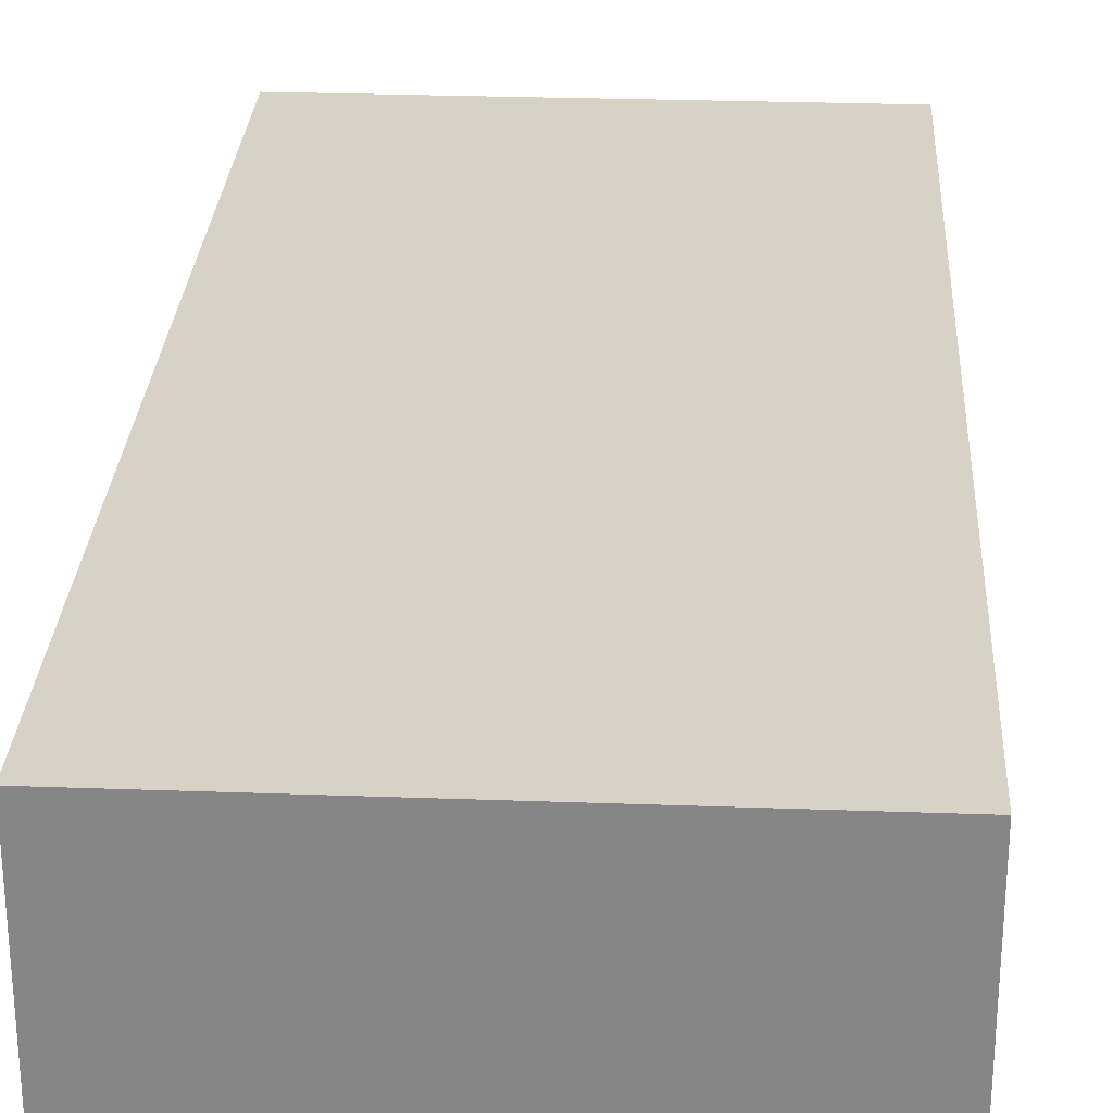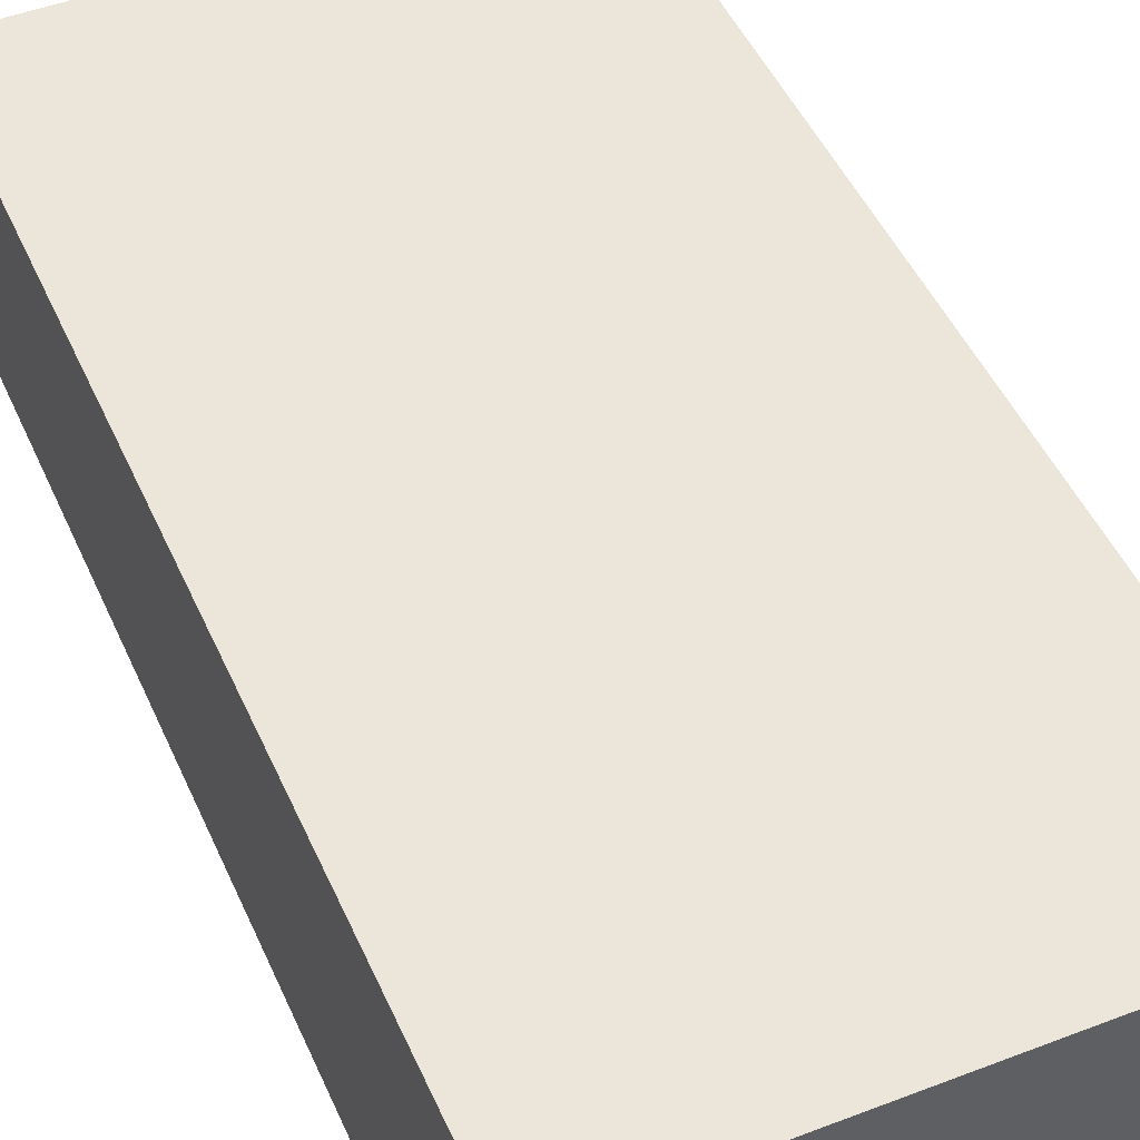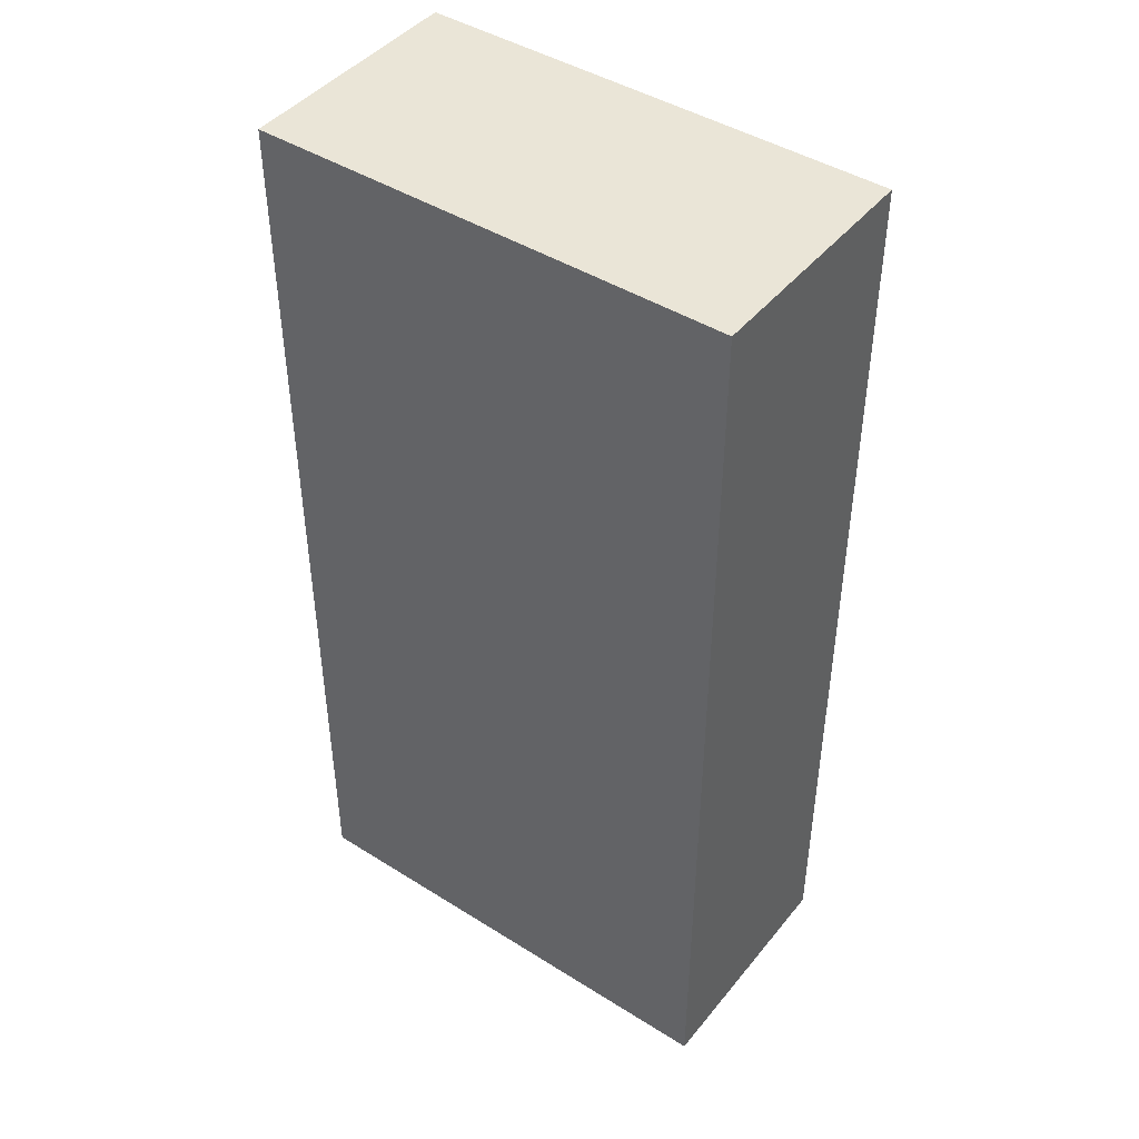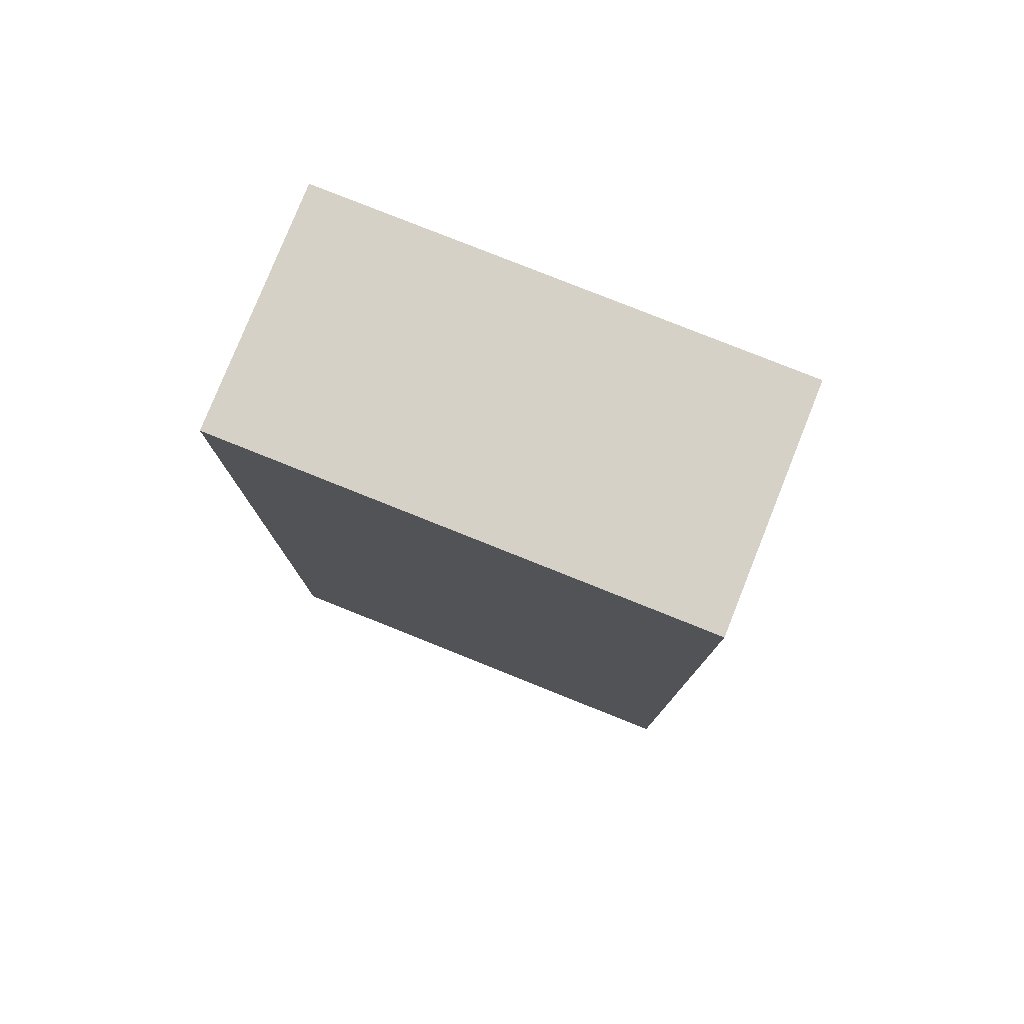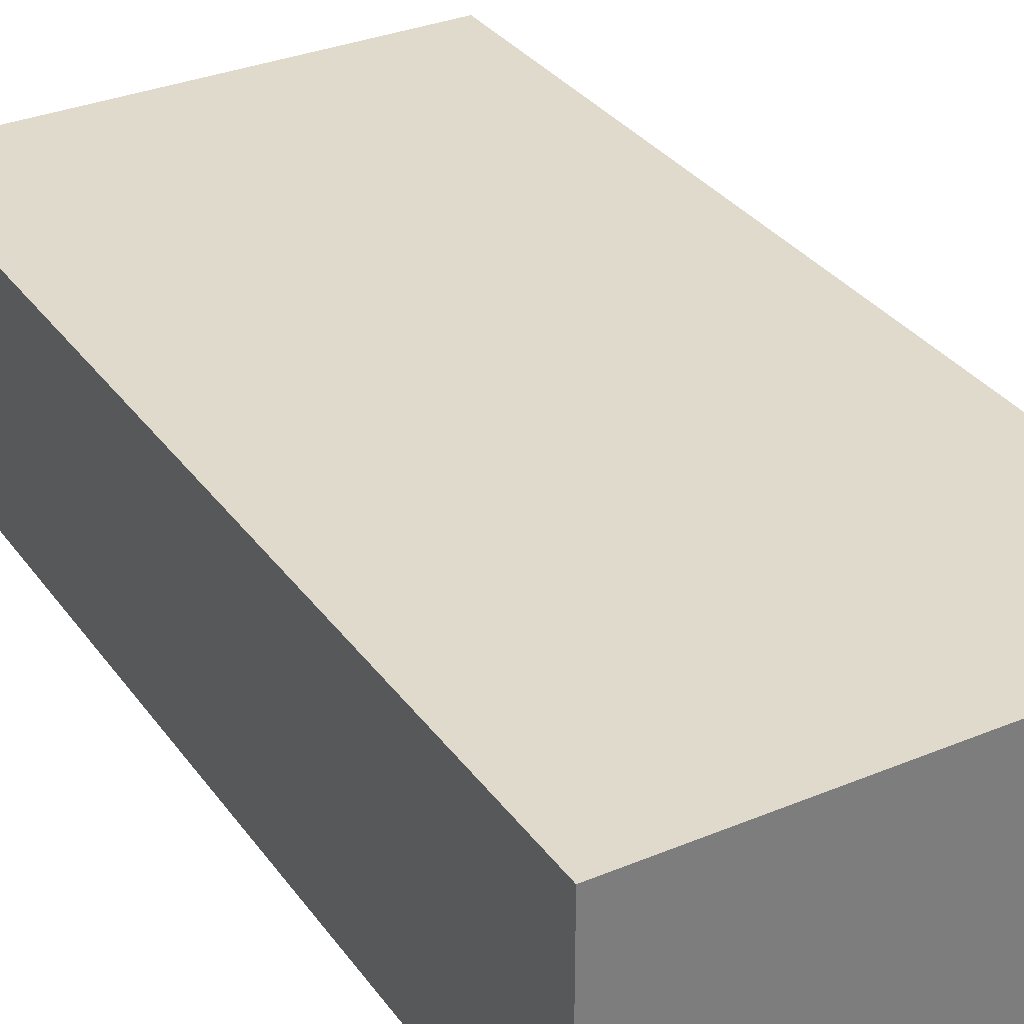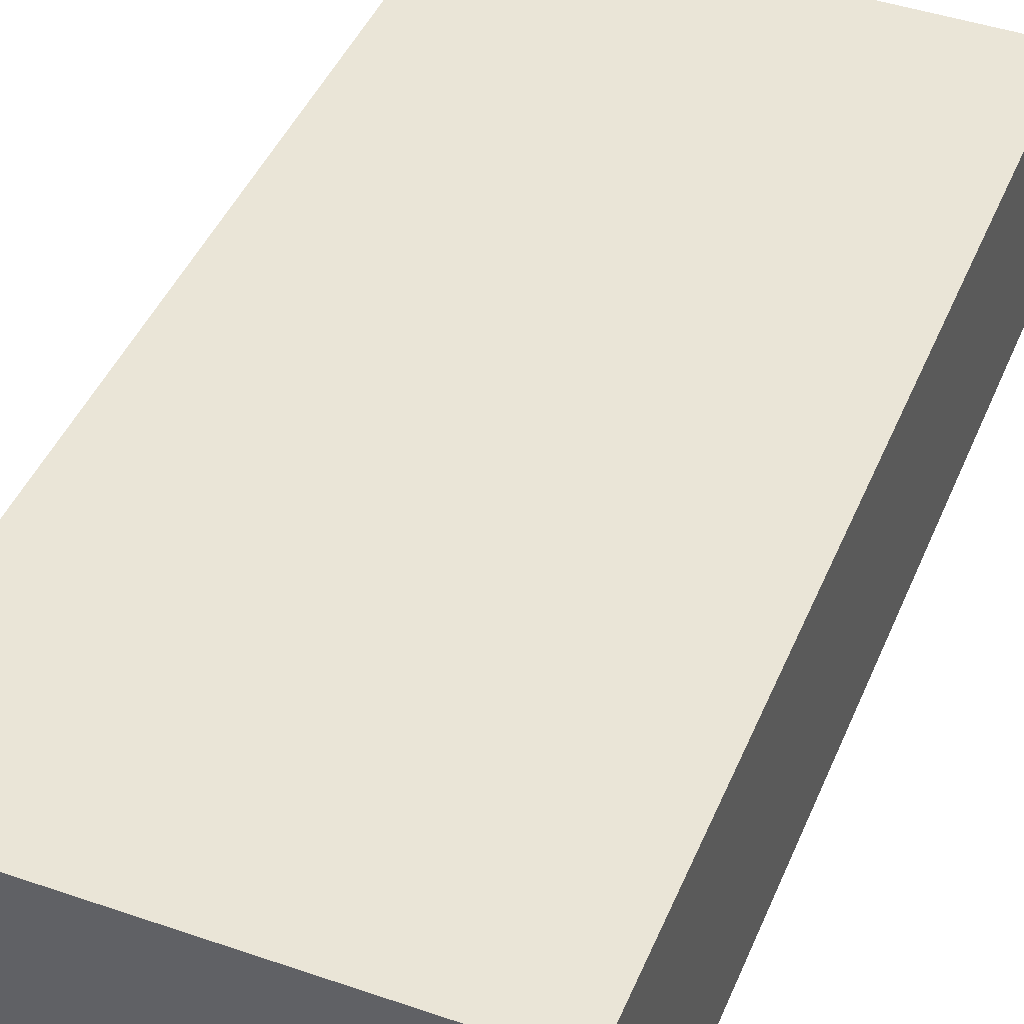
<metadata>
{"format":"obj","ext":"obj","renderer":"f3d","projection":"perspective","resolution":1024,"background":"white","views":[{"elev":27.5,"azim":-176.8,"up":"+Y"},{"elev":47.9,"azim":-23.3,"up":"+Y"},{"elev":44.4,"azim":-143.8,"up":"+Z"},{"elev":79.0,"azim":-158.2,"up":"+Z"},{"elev":32.5,"azim":-30.0,"up":"+Y"},{"elev":44.2,"azim":-158.1,"up":"+Y"}]}
</metadata>
<code>
v 2 0 4
v 0 0 4
v 0 0 -0
v 2 0 0
v 2 1 4
v -0 1 4
v 0 1 -0
v 2 1 0
f 2 3 4
f 8 7 6
f 1 5 6
f 2 6 7
f 7 8 4
f 1 4 8
f 1 2 4
f 5 8 6
f 2 1 6
f 3 2 7
f 3 7 4
f 5 1 8

</code>
